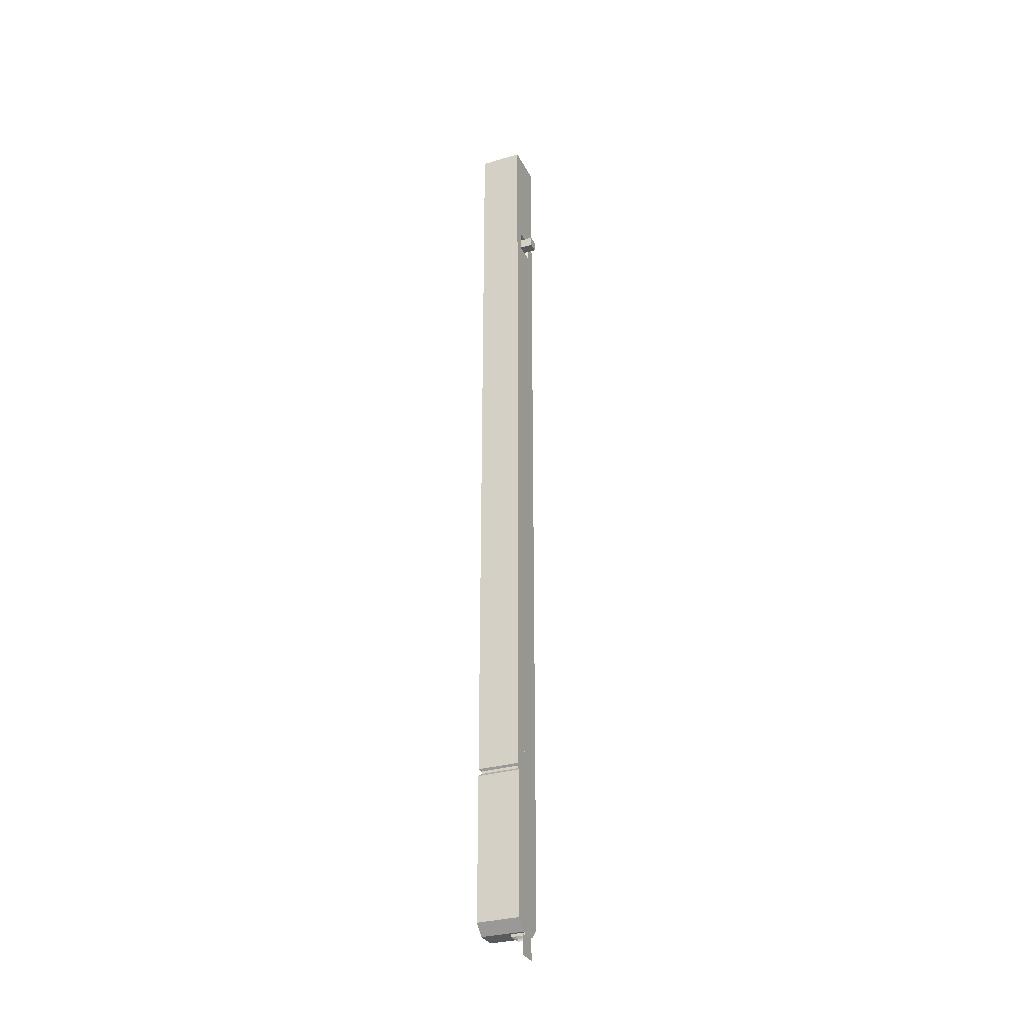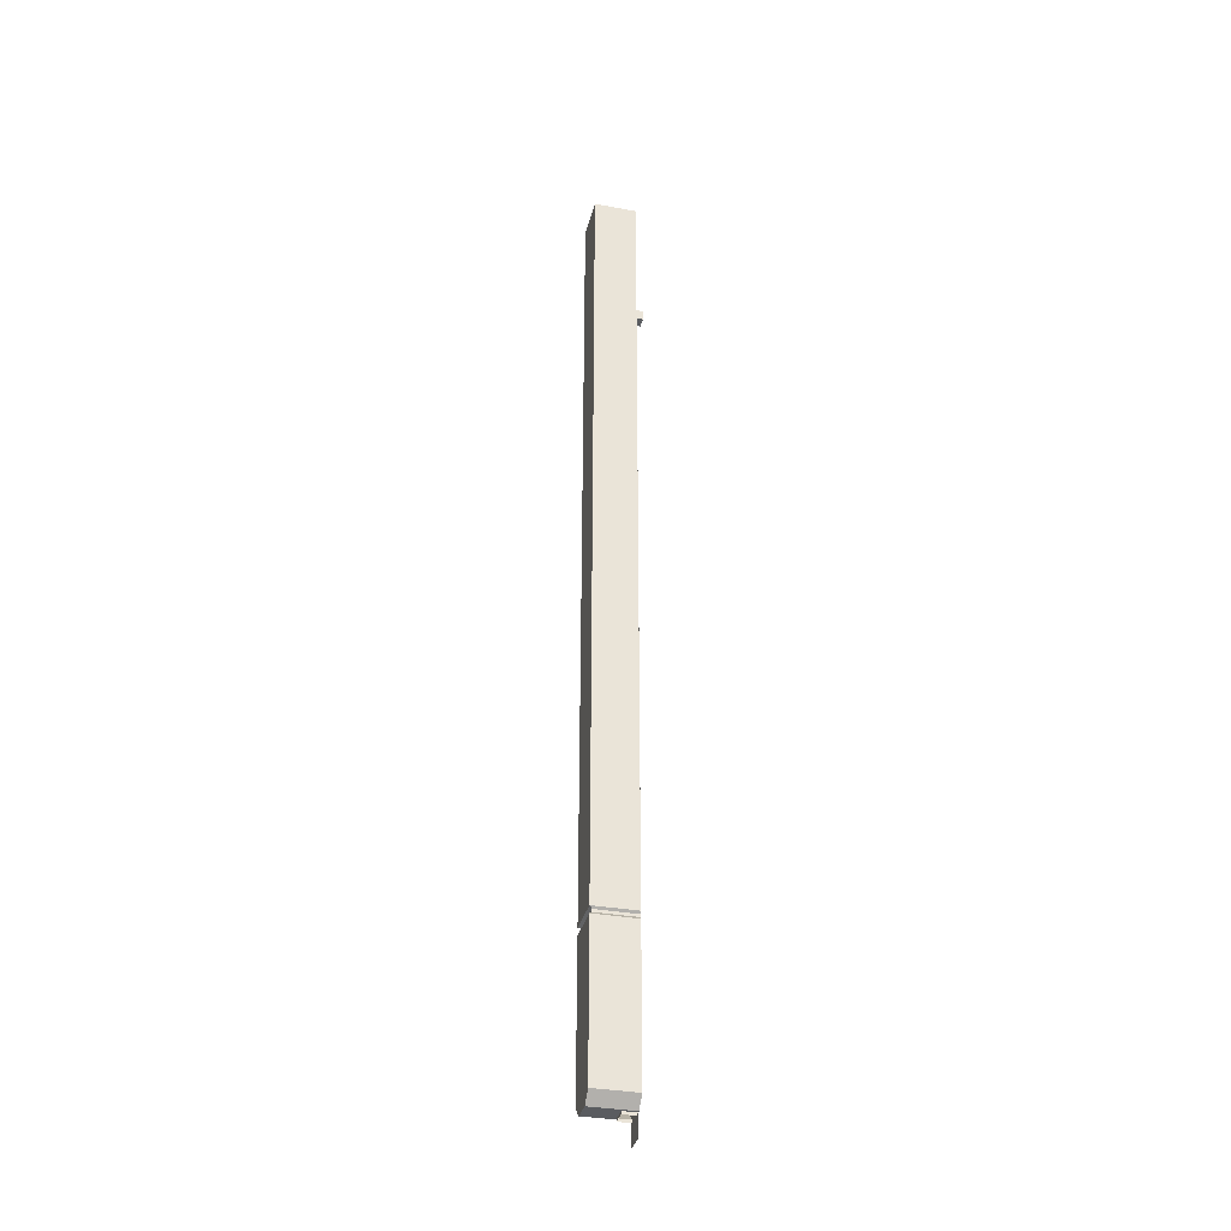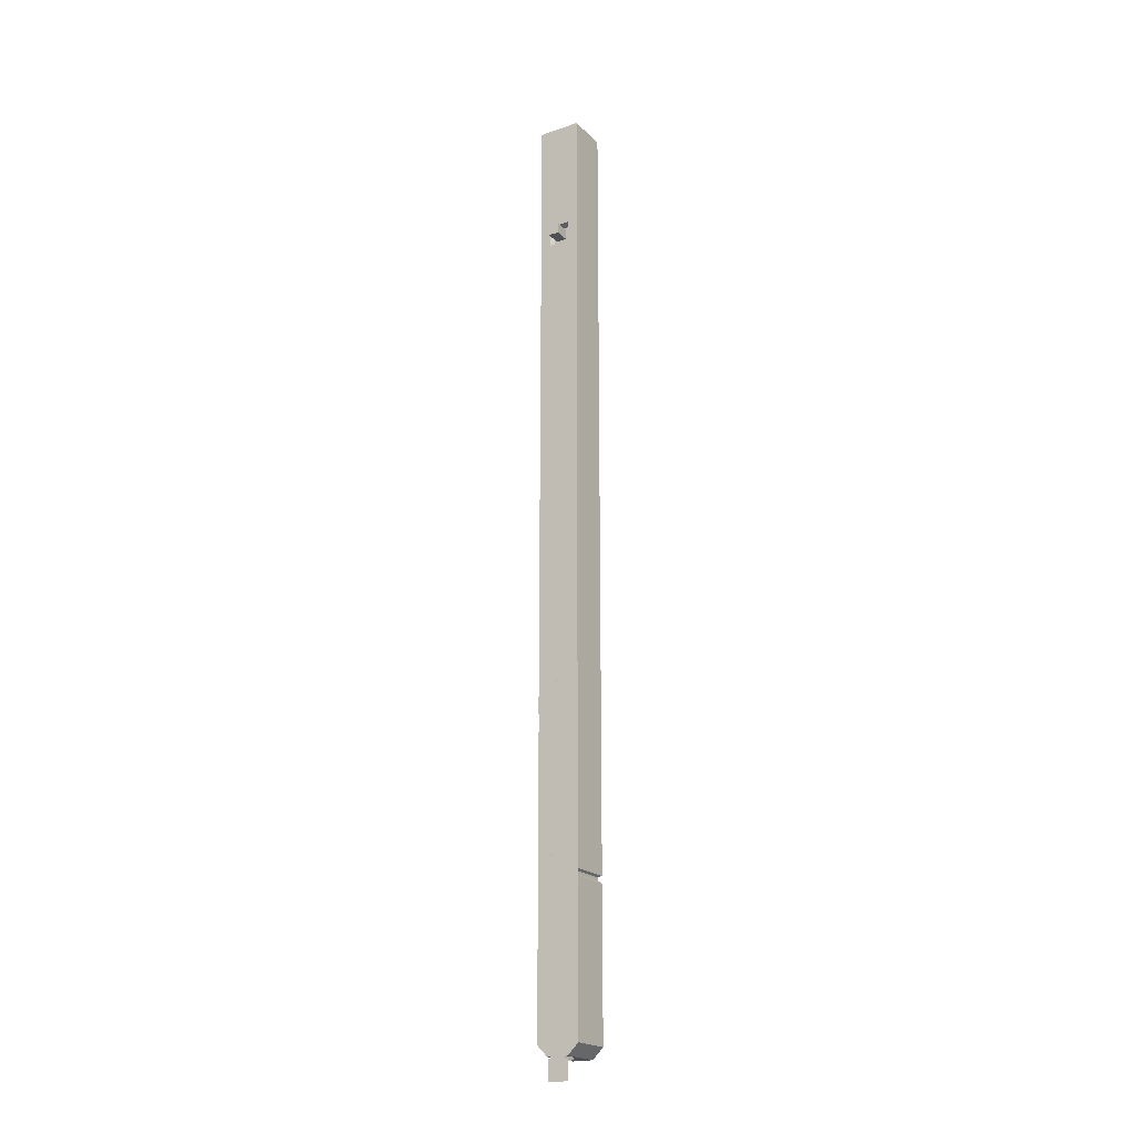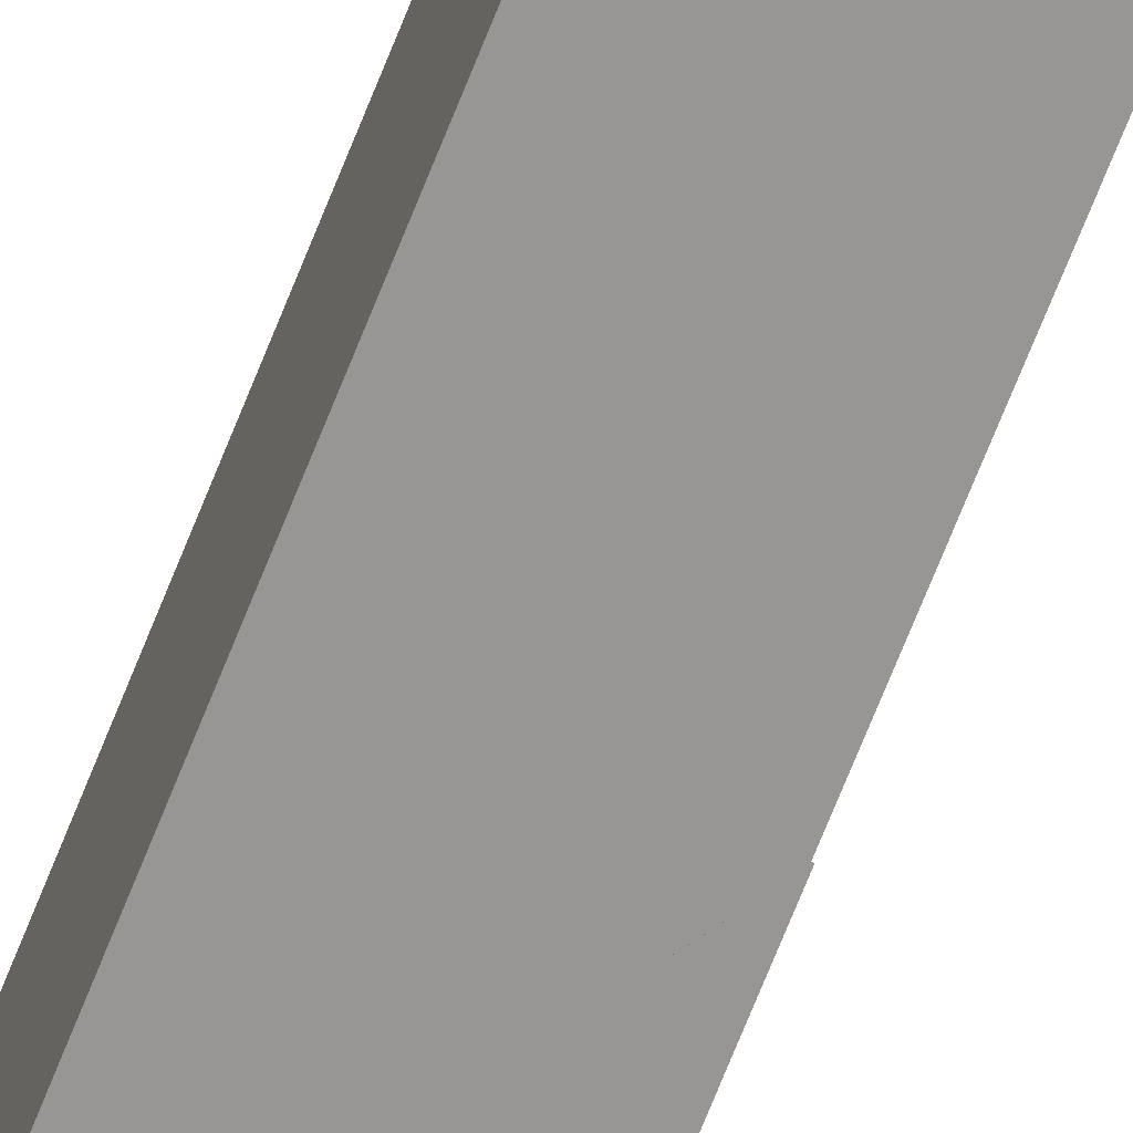
<metadata>
{"format":"obj","ext":"obj","renderer":"f3d","projection":"perspective","resolution":1024,"background":"white","views":[{"elev":-30.9,"azim":-66.9,"up":"+Z"},{"elev":-34.3,"azim":-103.8,"up":"+Z"},{"elev":-20.5,"azim":31.7,"up":"+Z"},{"elev":-68.0,"azim":158.7,"up":"+Y"}]}
</metadata>
<code>
o Shape_IndexedFaceSet
v 0.2031 -0.125 3.914
v 0.4081 -0.125 6.116
v 0.4081 -0.125 2.992
v -0.2069 -0.125 3.914
v -0.4109 -0.125 6.116
v 0.4081 -0.125 6.116
v 0.2031 -0.125 3.914
v -0.2069 -0.125 3.914
v 0.4081 -0.125 6.116
v 0.2031 -0.125 3.504
v 0.2031 -0.125 3.914
v 0.4081 -0.125 2.992
v -0.2069 -0.125 3.914
v -0.2069 -0.125 3.504
v -0.4109 -0.125 2.992
v -0.4109 -0.125 6.116
v -0.2069 -0.125 3.914
v -0.4109 -0.125 2.992
v -0.2069 -0.125 3.504
v 0.2031 -0.125 3.504
v -0.4109 -0.125 2.992
v 0.2031 -0.125 3.504
v 0.4081 -0.125 2.992
v -0.4109 -0.125 2.992
f 3 1 2
f 6 4 5
f 9 7 8
f 12 10 11
f 15 13 14
f 18 16 17
f 21 19 20
f 24 22 23
o Shape_IndexedFaceSet.001
v 0.1521 -0.125 -12.11
v 0.1521 -0.125 -12.16
v -0.1549 -0.125 -12.16
v -0.1549 -0.125 -12.11
v 0.1521 -0.125 -12.11
v -0.1549 -0.125 -12.16
v -0.2069 -0.125 -12.11
v -0.4109 -0.125 -11.9
v 0.4081 -0.125 -11.9
v -0.4109 -0.125 -9.036
v 0.4081 -0.125 -9.036
v 0.4081 -0.125 -11.9
v -0.4109 -0.125 -11.9
v -0.4109 -0.125 -9.036
v 0.4081 -0.125 -11.9
v 0.2031 -0.125 -12.11
v -0.2069 -0.125 -12.11
v 0.4081 -0.125 -11.9
f 27 25 26
f 30 28 29
f 33 31 32
f 36 34 35
f 39 37 38
f 42 40 41
o Shape_IndexedFaceSet.002
v -0.1549 -0.023 3.863
v -0.2069 -0.125 3.914
v 0.2031 -0.125 3.914
v 0.1521 -0.023 3.863
v 0.2031 -0.125 3.914
v 0.1521 -0.023 3.556
v 0.2031 -0.125 3.914
v 0.2031 -0.125 3.504
v 0.1521 -0.023 3.556
v -0.1549 -0.023 3.556
v -0.2069 -0.125 3.504
v -0.1549 -0.023 3.863
v -0.2069 -0.125 3.504
v -0.2069 -0.125 3.914
v -0.1549 -0.023 3.863
v -0.1549 -0.023 3.556
v 0.1521 -0.023 3.556
v -0.2069 -0.125 3.504
v 0.1521 -0.023 3.556
v 0.2031 -0.125 3.504
v -0.2069 -0.125 3.504
v 0.1521 -0.023 3.863
v 0.1011 -0.023 3.812
v -0.1549 -0.023 3.863
v 0.1521 -0.023 3.863
v -0.1549 -0.023 3.863
v 0.2031 -0.125 3.914
v 0.1011 -0.023 3.607
v 0.1521 -0.023 3.556
v -0.1039 -0.023 3.607
v 0.1521 -0.023 3.556
v -0.1549 -0.023 3.556
v -0.1039 -0.023 3.607
v -0.1039 -0.023 3.812
v -0.1039 -0.023 3.607
v -0.1549 -0.023 3.863
v -0.1039 -0.023 3.607
v -0.1549 -0.023 3.556
v -0.1549 -0.023 3.863
v 0.1011 -0.023 3.812
v -0.1039 -0.023 3.812
v -0.1549 -0.023 3.863
v 0.1011 -0.33 3.607
v 0.1011 -0.33 3.812
v 0.1011 -0.023 3.607
v 0.1521 -0.023 3.863
v 0.1521 -0.023 3.556
v 0.1011 -0.023 3.812
v 0.1521 -0.023 3.556
v 0.1011 -0.023 3.607
v 0.1011 -0.023 3.812
v -0.1039 -0.33 3.607
v -0.1039 -0.023 3.607
v -0.1039 -0.023 3.812
v -0.1039 -0.33 3.812
v -0.1039 -0.33 3.607
v -0.1039 -0.023 3.812
v -0.1039 -0.33 3.607
v 0.1011 -0.33 3.607
v -0.1039 -0.023 3.607
v 0.1011 -0.33 3.607
v 0.1011 -0.023 3.607
v -0.1039 -0.023 3.607
v -0.1039 -0.33 3.812
v -0.1039 -0.023 3.812
v 0.1011 -0.023 3.812
v 0.1011 -0.33 3.812
v 0.1011 -0.023 3.812
v 0.1011 -0.023 3.607
v 0.1011 -0.33 3.812
v -0.1039 -0.33 3.812
v 0.1011 -0.023 3.812
f 45 43 44
f 48 46 47
f 51 49 50
f 54 52 53
f 57 55 56
f 60 58 59
f 63 61 62
f 66 64 65
f 69 67 68
f 72 70 71
f 75 73 74
f 78 76 77
f 81 79 80
f 84 82 83
f 87 85 86
f 90 88 89
f 93 91 92
f 96 94 95
f 99 97 98
f 102 100 101
f 105 103 104
f 108 106 107
f 111 109 110
f 114 112 113
o Shape_IndexedFaceSet.003
v 0.1521 -0.125 -12.11
v 0.2031 -0.125 -12.11
v 0.1521 0.131 -12.11
v 0.2031 -0.125 -12.11
v 0.2031 0.694 -12.11
v 0.1521 0.131 -12.11
v 0.1521 0.131 -12.11
v 0.2031 0.694 -12.11
v -0.1549 0.131 -12.11
v 0.2031 0.694 -12.11
v -0.2069 0.694 -12.11
v -0.1549 0.131 -12.11
v -0.1549 0.131 -12.11
v -0.2069 0.694 -12.11
v -0.2069 -0.125 -12.11
v -0.1549 -0.125 -12.11
v -0.1549 0.131 -12.11
v -0.2069 -0.125 -12.11
v -0.4109 -0.125 -11.9
v -0.2069 -0.125 -12.11
v -0.4109 0.694 -11.9
v -0.2069 -0.125 -12.11
v -0.2069 0.694 -12.11
v -0.4109 0.694 -11.9
v -0.1549 -0.125 -12.16
v -0.1549 0.131 -12.16
v -0.1549 -0.125 -12.11
v -0.1549 0.131 -12.16
v -0.1549 0.131 -12.11
v -0.1549 -0.125 -12.11
v 0.2031 0.694 -12.11
v 0.4081 0.694 -11.9
v -0.4109 0.694 -11.9
v 0.1521 -0.125 -12.11
v 0.1521 0.131 -12.11
v 0.1521 -0.125 -12.16
v 0.1521 0.131 -12.11
v 0.1521 0.131 -12.16
v 0.1521 -0.125 -12.16
v -0.1549 0.131 -12.11
v -0.1549 0.131 -12.16
v 0.1521 0.131 -12.16
v 0.1521 0.131 -12.11
v -0.1549 0.131 -12.11
v 0.1521 0.131 -12.16
v -0.4109 0.694 -11.9
v 0.4081 0.694 -11.9
v -0.4109 0.694 -9.087
v -0.2069 0.694 -12.11
v 0.2031 0.694 -12.11
v -0.4109 0.694 -11.9
v 0.4081 0.694 -9.087
v 0.4081 0.694 -11.9
v 0.4081 -0.125 -11.9
v 0.4081 0.694 -11.9
v 0.4081 0.694 -9.087
v -0.4109 0.694 -9.087
v -0.4109 0.694 -11.9
v -0.4109 0.694 -9.087
v -0.4109 -0.125 -9.087
v -0.4109 -0.125 -11.9
v -0.4109 0.694 -11.9
v -0.4109 -0.125 -9.087
v 0.2031 -0.125 -12.11
v 0.4081 -0.125 -11.9
v 0.2031 0.694 -12.11
v 0.4081 -0.125 -11.9
v 0.4081 0.694 -11.9
v 0.2031 0.694 -12.11
v 0.4081 -0.125 -9.087
v 0.4081 0.694 -9.087
v 0.4081 -0.125 -11.9
f 117 115 116
f 120 118 119
f 123 121 122
f 126 124 125
f 129 127 128
f 132 130 131
f 135 133 134
f 138 136 137
f 141 139 140
f 144 142 143
f 147 145 146
f 150 148 149
f 153 151 152
f 156 154 155
f 159 157 158
f 162 160 161
f 165 163 164
f 168 166 167
f 171 169 170
f 174 172 173
f 177 175 176
f 180 178 179
f 183 181 182
f 186 184 185
o Shape_IndexedFaceSet.004
v 0.3571 0.643 -8.984
v 0.3571 0.643 -9.036
v 0.3571 -0.125 -8.984
v 0.3571 -0.125 -9.036
v 0.4081 -0.125 -8.933
v 0.4081 0.694 -9.087
v 0.4081 -0.125 -9.087
v 0.4081 0.694 -8.933
v -0.3599 0.643 -9.036
v -0.4109 0.694 -9.087
v -0.3599 0.643 -8.984
v -0.4109 0.694 -8.933
v -0.4109 -0.125 -9.087
v -0.3599 -0.125 -9.036
v -0.3599 -0.125 -8.984
v -0.4109 -0.125 -8.933
v 0.3571 0.643 -9.804
v -0.3599 0.643 -9.804
v -0.4109 0.694 -9.855
v 0.4081 0.694 -9.855
v 0.3571 0.643 -9.752
v -0.3599 0.643 -9.752
v 0.4081 0.694 -9.701
v -0.4109 0.694 -9.701
v -0.4109 -0.125 -9.701
v -0.3599 -0.125 -9.752
v -0.3599 -0.125 -9.804
v -0.4109 -0.125 -9.855
v 0.3571 -0.125 -9.804
v 0.3571 -0.125 -9.752
v 0.4081 -0.125 -9.855
v 0.4081 -0.125 -9.701
v 0.4081 0.694 -10.47
v 0.3571 0.643 -10.52
v 0.4081 -0.125 -10.47
v 0.3571 -0.125 -10.52
v 0.3571 0.643 -10.57
v 0.3571 -0.125 -10.57
v 0.4081 0.694 -10.62
v 0.4081 -0.125 -10.62
v -0.3599 0.643 -10.57
v -0.3599 -0.125 -10.57
v -0.4109 -0.125 -10.62
v -0.4109 0.694 -10.62
v -0.3599 0.643 -10.52
v -0.3599 -0.125 -10.52
v -0.4109 0.694 -10.47
v -0.4109 -0.125 -10.47
v 0.3571 0.643 -11.34
v -0.3599 0.643 -11.34
v -0.4109 0.694 -11.39
v 0.4081 0.694 -11.39
v 0.3571 0.643 -11.29
v -0.3599 0.643 -11.29
v 0.4081 0.694 -11.24
v -0.4109 0.694 -11.24
v -0.3599 -0.125 -11.34
v -0.4109 -0.125 -11.39
v -0.3599 -0.125 -11.29
v -0.4109 -0.125 -11.24
v 0.4081 -0.125 -11.24
v 0.3571 -0.125 -11.29
v 0.3571 -0.125 -11.34
v 0.4081 -0.125 -11.39
f 189 187 188
f 189 188 190
f 191 187 189
f 190 192 193
f 190 188 192
f 191 194 187
f 196 188 195
f 196 192 188
f 195 188 187
f 195 187 197
f 197 187 194
f 197 194 198
f 199 196 195
f 199 195 200
f 200 197 201
f 200 195 197
f 201 197 198
f 201 198 202
f 205 203 204
f 205 206 203
f 204 203 207
f 204 207 208
f 208 207 209
f 208 209 210
f 212 210 211
f 213 208 212
f 212 208 210
f 213 204 208
f 214 204 213
f 214 205 204
f 216 203 215
f 215 206 217
f 215 203 206
f 218 207 216
f 216 207 203
f 218 209 207
f 221 219 220
f 221 220 222
f 222 223 224
f 222 220 223
f 224 225 226
f 224 223 225
f 229 227 228
f 229 230 227
f 228 227 231
f 228 231 232
f 232 231 233
f 232 233 234
f 231 219 233
f 231 220 219
f 227 220 231
f 227 223 220
f 230 223 227
f 230 225 223
f 237 235 236
f 237 238 235
f 236 235 239
f 236 239 240
f 240 239 241
f 240 241 242
f 244 236 243
f 244 237 236
f 243 240 245
f 243 236 240
f 245 240 242
f 245 242 246
f 247 241 239
f 247 239 248
f 248 235 249
f 248 239 235
f 249 238 250
f 249 235 238
o Shape_IndexedFaceSet.005
v -0.4109 -0.125 6.116
v -0.4109 -0.125 3.095
v -0.4109 0.694 6.116
v 0.4081 0.694 6.116
v 0.4081 -0.125 6.116
v -0.4109 -0.125 6.116
v -0.4109 0.694 6.116
v 0.4081 0.694 6.116
v -0.4109 -0.125 6.116
v -0.4109 0.694 3.095
v 0.4081 0.694 3.095
v 0.4081 0.694 6.116
v -0.4109 0.694 6.116
v -0.4109 0.694 3.095
v 0.4081 0.694 6.116
v 0.4081 -0.125 6.116
v 0.4081 0.694 6.116
v 0.4081 -0.125 3.095
v 0.4081 0.694 6.116
v 0.4081 0.694 3.095
v 0.4081 -0.125 3.095
v -0.4109 -0.125 3.095
v -0.4109 0.694 3.095
v -0.4109 0.694 6.116
f 253 251 252
f 256 254 255
f 259 257 258
f 262 260 261
f 265 263 264
f 268 266 267
f 271 269 270
f 274 272 273
o Shape_IndexedFaceSet.006
v 0.1011 -0.33 3.607
v -0.1039 -0.33 3.607
v -0.1039 -0.33 3.812
v 0.1011 -0.33 3.812
v 0.1011 -0.33 3.607
v -0.1039 -0.33 3.812
f 277 275 276
f 280 278 279
o Shape_IndexedFaceSet.008
v -0.4109 -0.125 3.097
v -0.4109 -0.125 0.07559
v -0.4109 0.694 3.097
v 0.4081 0.694 3.097
v 0.4081 -0.125 3.097
v -0.4109 0.694 3.097
v 0.4081 0.694 3.097
v -0.4109 0.694 0.07559
v 0.4081 0.694 0.07559
v 0.4081 0.694 3.097
v -0.4109 0.694 3.097
v -0.4109 0.694 0.07559
v 0.4081 0.694 3.097
v 0.4081 -0.125 3.097
v 0.4081 0.694 3.097
v 0.4081 -0.125 0.07559
v 0.4081 0.694 3.097
v 0.4081 0.694 0.07559
v 0.4081 -0.125 0.07559
v -0.4109 -0.125 0.07559
v -0.4109 0.694 0.07559
v -0.4109 0.694 3.097
f 283 281 282
f 290 288 289
f 293 291 292
f 296 294 295
f 299 297 298
f 302 300 301
l 284 285
l 286 287
o Shape_IndexedFaceSet.010
v 0.2031 -0.125 0.8946
v 0.4081 -0.125 3.097
v 0.4081 -0.125 -0.02741
v -0.2069 -0.125 0.8946
v -0.4109 -0.125 3.097
v 0.4081 -0.125 3.097
v 0.2031 -0.125 0.8946
v -0.2069 -0.125 0.8946
v 0.4081 -0.125 3.097
v 0.2031 -0.125 0.4846
v 0.2031 -0.125 0.8946
v 0.4081 -0.125 -0.02741
v -0.2069 -0.125 0.8946
v -0.2069 -0.125 0.4846
v -0.4109 -0.125 -0.02741
v -0.4109 -0.125 3.097
v -0.2069 -0.125 0.8946
v -0.4162 -0.125 -0.02741
v -0.2069 -0.125 0.8992
v 0.2031 -0.125 0.9004
v 0.2031 -0.125 0.8992
v 0.4081 -0.125 -0.02741
f 305 303 304
f 308 306 307
f 311 309 310
f 314 312 313
f 317 315 316
f 320 318 319
f 320 321 322
f 320 323 324
o Shape_IndexedFaceSet.007
v 0.2031 -0.125 -2.125
v 0.4081 -0.125 0.07687
v 0.4081 -0.125 -3.047
v -0.2069 -0.125 -2.125
v -0.4109 -0.125 0.07687
v 0.4081 -0.125 0.07687
v 0.2031 -0.125 -2.125
v -0.2069 -0.125 -2.125
v 0.4081 -0.125 0.07687
v 0.2031 -0.125 -2.535
v 0.2031 -0.125 -2.125
v 0.4081 -0.125 -3.047
v -0.2069 -0.125 -2.125
v -0.2069 -0.125 -2.535
v -0.4109 -0.125 -3.047
v -0.4109 -0.125 0.07687
v -0.2069 -0.125 -2.125
v -0.4162 -0.125 -3.047
v -0.2069 -0.125 -2.12
v 0.2031 -0.125 -2.119
v 0.2031 -0.125 -2.12
v 0.4081 -0.125 -3.047
f 327 325 326
f 330 328 329
f 333 331 332
f 336 334 335
f 339 337 338
f 342 340 341
f 342 343 344
f 342 345 346
o Shape_IndexedFaceSet.009
v -0.4109 -0.125 0.07687
v -0.4109 -0.125 -2.944
v -0.4109 0.694 0.07687
v 0.4081 0.694 0.07687
v 0.4081 -0.125 0.07687
v -0.4109 0.694 0.07687
v 0.4081 0.694 0.07687
v -0.4109 0.694 -2.944
v 0.4081 0.694 -2.944
v 0.4081 0.694 0.07687
v -0.4109 0.694 0.07687
v -0.4109 0.694 -2.944
v 0.4081 0.694 0.07687
v 0.4081 -0.125 0.07687
v 0.4081 0.694 0.07687
v 0.4081 -0.125 -2.944
v 0.4081 0.694 0.07687
v 0.4081 0.694 -2.944
v 0.4081 -0.125 -2.944
v -0.4109 -0.125 -2.944
v -0.4109 0.694 -2.944
v -0.4109 0.694 0.07687
f 349 347 348
f 356 354 355
f 359 357 358
f 362 360 361
f 365 363 364
f 368 366 367
l 350 351
l 352 353
o Shape_IndexedFaceSet.011
v -0.4109 -0.125 -2.928
v -0.4109 -0.125 -5.949
v -0.4109 0.694 -2.928
v 0.4081 0.694 -2.928
v 0.4081 -0.125 -2.928
v -0.4109 0.694 -2.928
v 0.4081 0.694 -2.928
v -0.4109 0.694 -5.949
v 0.4081 0.694 -5.949
v 0.4081 0.694 -2.928
v -0.4109 0.694 -2.928
v -0.4109 0.694 -5.949
v 0.4081 0.694 -2.928
v 0.4081 -0.125 -2.928
v 0.4081 0.694 -2.928
v 0.4081 -0.125 -5.949
v 0.4081 0.694 -2.928
v 0.4081 0.694 -5.949
v 0.4081 -0.125 -5.949
v -0.4109 -0.125 -5.949
v -0.4109 0.694 -5.949
v -0.4109 0.694 -2.928
f 371 369 370
f 378 376 377
f 381 379 380
f 384 382 383
f 387 385 386
f 390 388 389
l 372 373
l 374 375
o Shape_IndexedFaceSet.012
v 0.2031 -0.125 -5.13
v 0.4081 -0.125 -2.928
v 0.4081 -0.125 -6.052
v -0.2069 -0.125 -5.13
v -0.4109 -0.125 -2.928
v 0.4081 -0.125 -2.928
v 0.2031 -0.125 -5.13
v -0.2069 -0.125 -5.13
v 0.4081 -0.125 -2.928
v 0.2031 -0.125 -5.54
v 0.2031 -0.125 -5.13
v 0.4081 -0.125 -6.052
v -0.2069 -0.125 -5.13
v -0.2069 -0.125 -5.54
v -0.4109 -0.125 -6.052
v -0.4109 -0.125 -2.928
v -0.2069 -0.125 -5.13
v -0.4162 -0.125 -6.052
v -0.2069 -0.125 -5.125
v 0.2031 -0.125 -5.124
v 0.2031 -0.125 -5.125
v 0.4081 -0.125 -6.052
f 393 391 392
f 396 394 395
f 399 397 398
f 402 400 401
f 405 403 404
f 408 406 407
f 408 409 410
f 408 411 412
o Shape_IndexedFaceSet.013
v 0.2031 -0.125 -8.134
v 0.4081 -0.125 -5.932
v 0.4081 -0.125 -9.056
v -0.2069 -0.125 -8.134
v -0.4109 -0.125 -5.932
v 0.4081 -0.125 -5.932
v 0.2031 -0.125 -8.134
v -0.2069 -0.125 -8.134
v 0.4081 -0.125 -5.932
v 0.2031 -0.125 -8.544
v 0.2031 -0.125 -8.134
v 0.4081 -0.125 -9.056
v -0.2069 -0.125 -8.134
v -0.2069 -0.125 -8.544
v -0.4109 -0.125 -9.056
v -0.4109 -0.125 -5.932
v -0.2069 -0.125 -8.134
v -0.4162 -0.125 -9.056
v -0.2069 -0.125 -8.129
v 0.2031 -0.125 -8.128
v 0.2031 -0.125 -8.129
v 0.4081 -0.125 -9.056
f 415 413 414
f 418 416 417
f 421 419 420
f 424 422 423
f 427 425 426
f 430 428 429
f 430 431 432
f 430 433 434
o Shape_IndexedFaceSet.014
v -0.4109 -0.125 -5.932
v -0.4109 -0.125 -8.953
v -0.4109 0.694 -5.932
v 0.4081 0.694 -5.932
v 0.4081 -0.125 -5.932
v -0.4109 0.694 -5.932
v 0.4081 0.694 -5.932
v -0.4109 0.694 -8.953
v 0.4081 0.694 -8.953
v 0.4081 0.694 -5.932
v -0.4109 0.694 -5.932
v -0.4109 0.694 -8.953
v 0.4081 0.694 -5.932
v 0.4081 -0.125 -5.932
v 0.4081 0.694 -5.932
v 0.4081 -0.125 -8.953
v 0.4081 0.694 -5.932
v 0.4081 0.694 -8.953
v 0.4081 -0.125 -8.953
v -0.4109 -0.125 -8.953
v -0.4109 0.694 -8.953
v -0.4109 0.694 -5.932
f 437 435 436
f 444 442 443
f 447 445 446
f 450 448 449
f 453 451 452
f 456 454 455
l 438 439
l 440 441
o Plane
v -0.1987 -0.1132 -12.13
v 0.1953 -0.1132 -12.13
v -0.1987 -0.1132 -12.53
v 0.1953 -0.1132 -12.53
f 457 458 460 459

</code>
